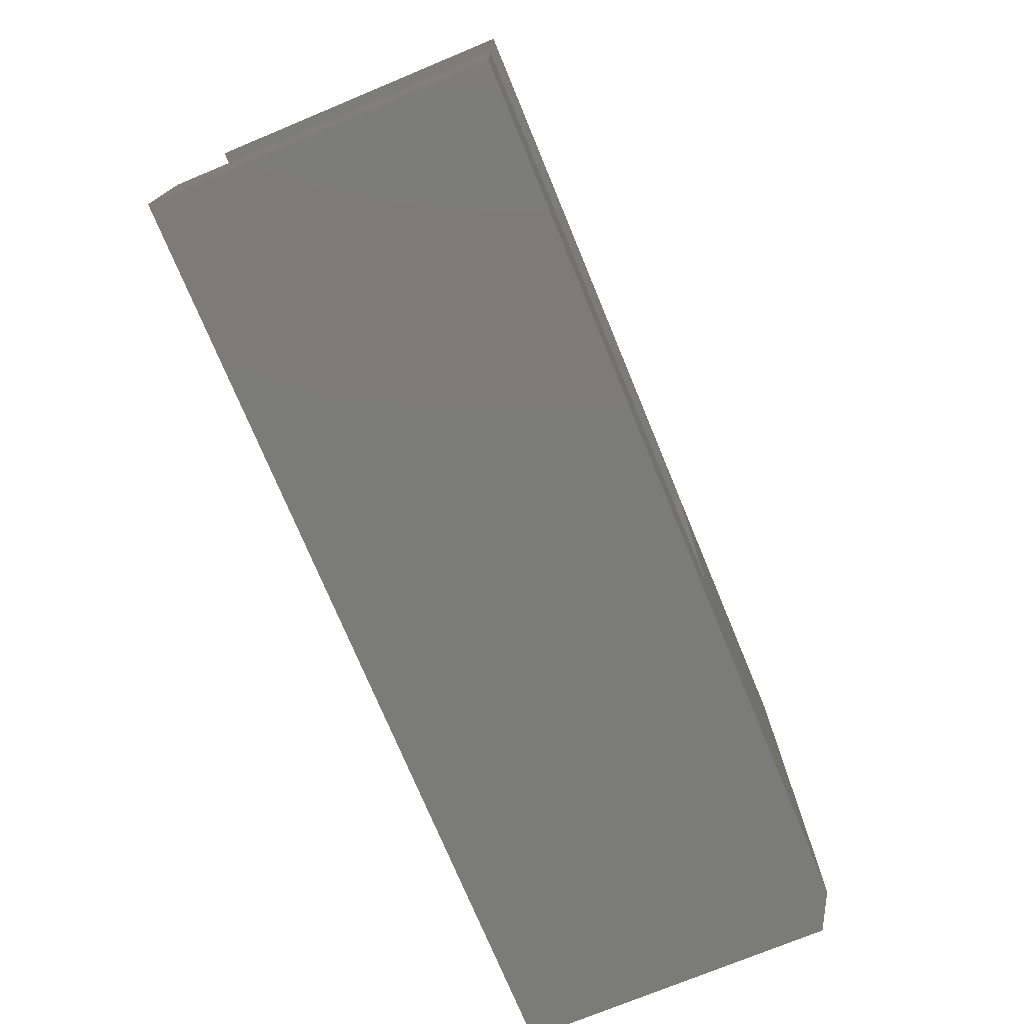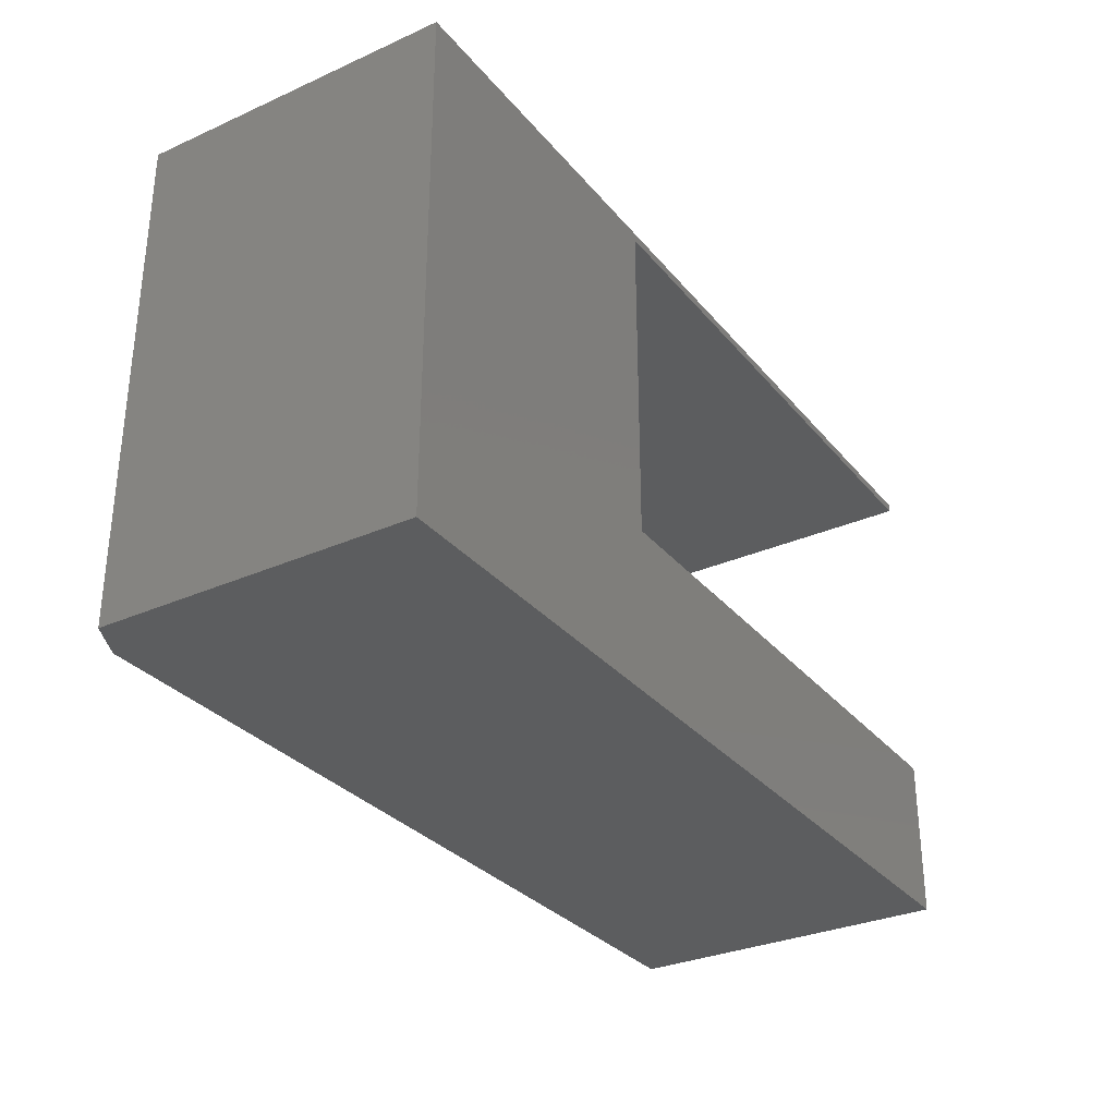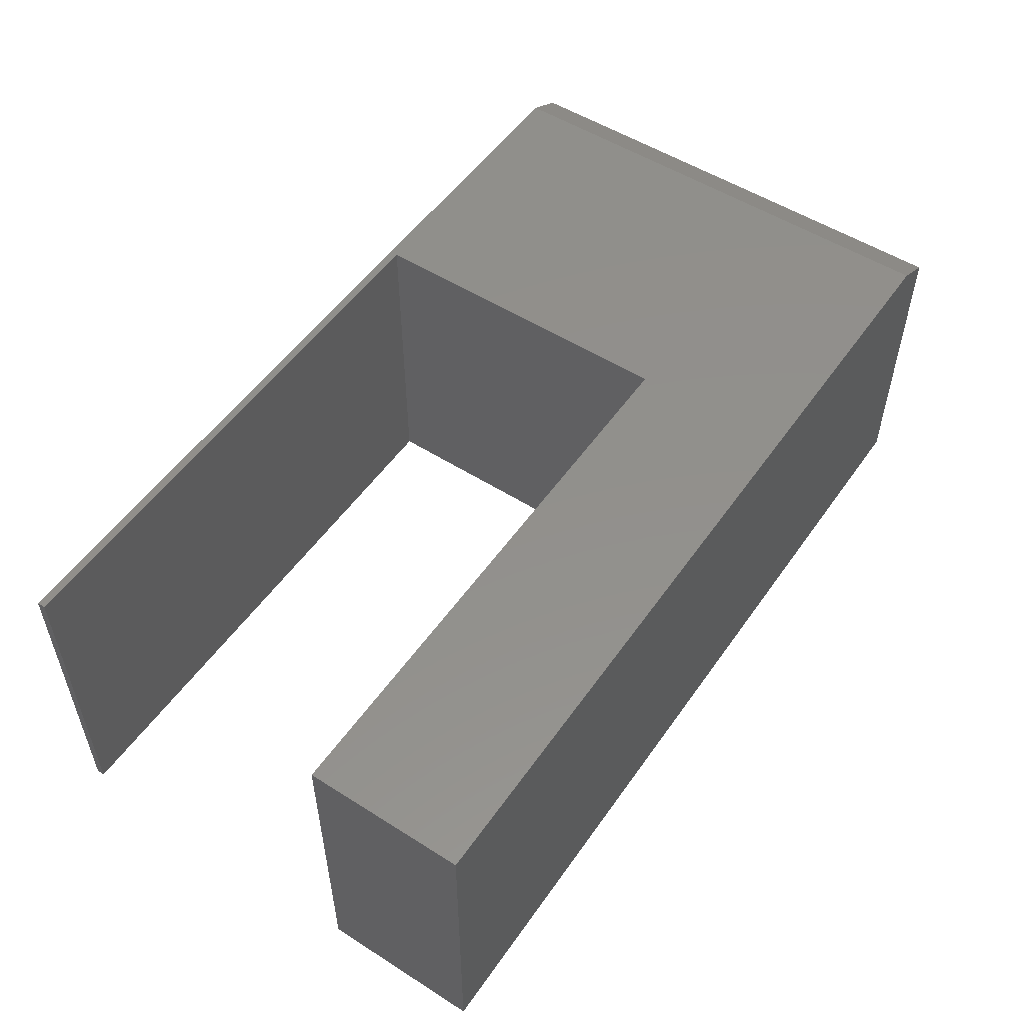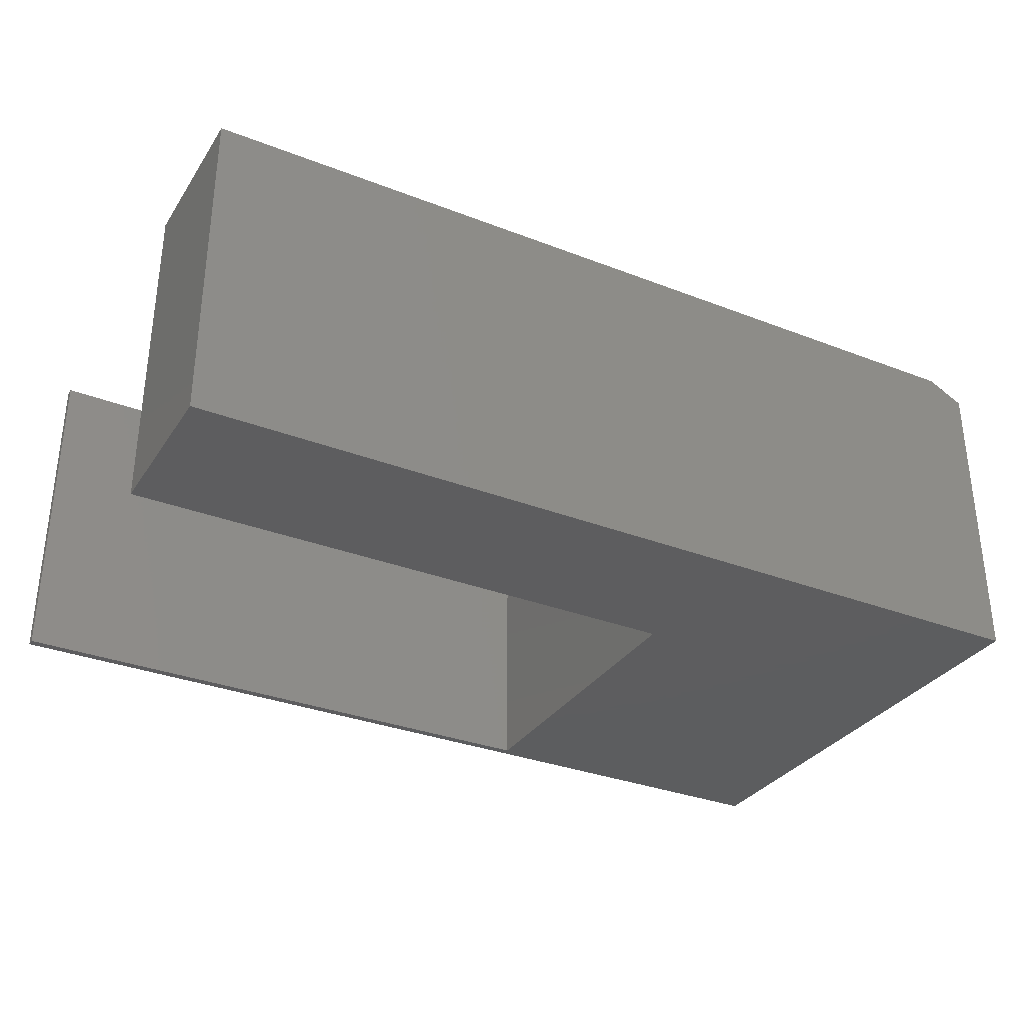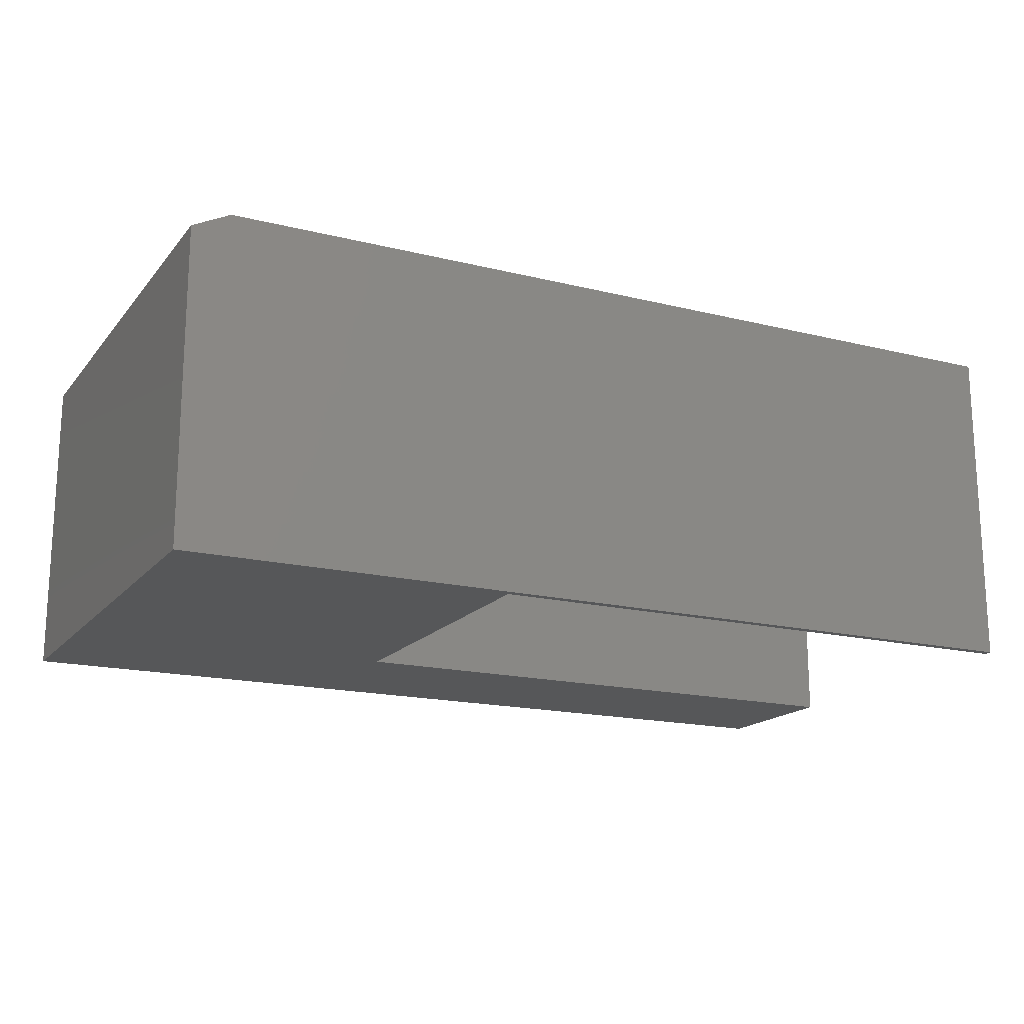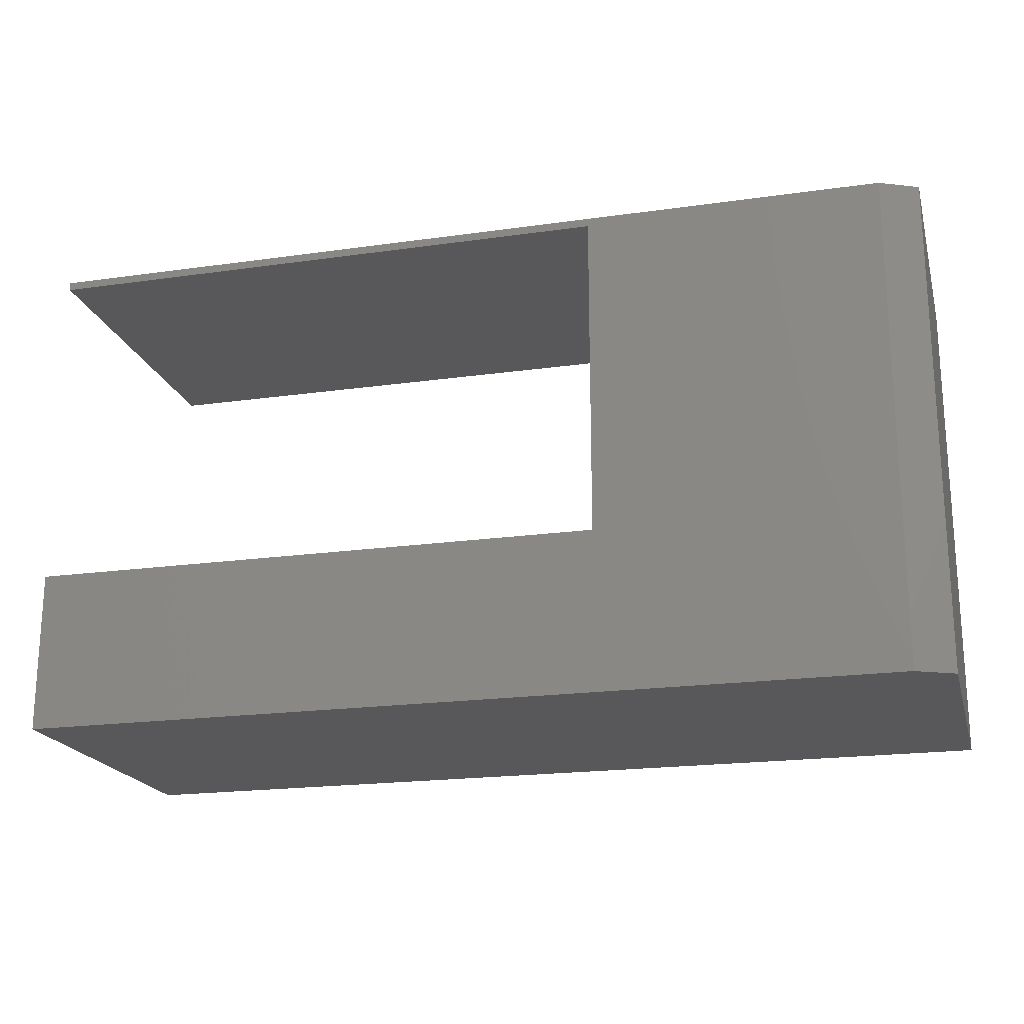
<metadata>
{"format":"stl","ext":"stl","renderer":"f3d","projection":"perspective","resolution":1024,"background":"white","views":[{"elev":-74.4,"azim":112.5,"up":"+Z"},{"elev":-31.0,"azim":-57.6,"up":"+Z"},{"elev":53.0,"azim":124.2,"up":"+Y"},{"elev":-32.4,"azim":151.7,"up":"+Y"},{"elev":-17.2,"azim":-26.3,"up":"+Y"},{"elev":-20.0,"azim":-165.4,"up":"+Z"}]}
</metadata>
<code>
# stl→obj: 18 verts, 32 faces
v 0.75 -0.2734 -4.592e-17
v 0.75 0 -4.592e-17
v 0.75 -0.2734 0.1328
v 0.75 0 0.1328
v 0.75 -0.2734 0.4037
v 0.75 0 0.4037
v 0.75 -0.2734 0.4105
v 0.75 0 0.4105
v 0.2734 -0.2734 0.4037
v 0 -0.2734 0
v 0.2734 -0.2734 0.1328
v 2.514e-17 -0.2734 0.4105
v 0.2734 0 0.4037
v 0.03125 0 0.4105
v 0.2734 0 0.1328
v 0.03125 0 -1.914e-18
v 0 -0.01562 0.4105
v 0 -0.01562 0
f 1 2 3
f 3 2 4
f 5 6 7
f 7 6 8
f 7 9 5
f 1 3 10
f 10 3 11
f 10 11 12
f 12 11 9
f 12 9 7
f 6 13 8
f 8 13 14
f 14 13 15
f 14 15 16
f 16 15 4
f 16 4 2
f 9 11 13
f 13 11 15
f 6 5 13
f 13 5 9
f 15 11 4
f 4 11 3
f 12 17 10
f 10 17 18
f 7 8 12
f 12 8 14
f 12 14 17
f 2 1 16
f 16 1 10
f 16 10 18
f 17 14 18
f 18 14 16

</code>
